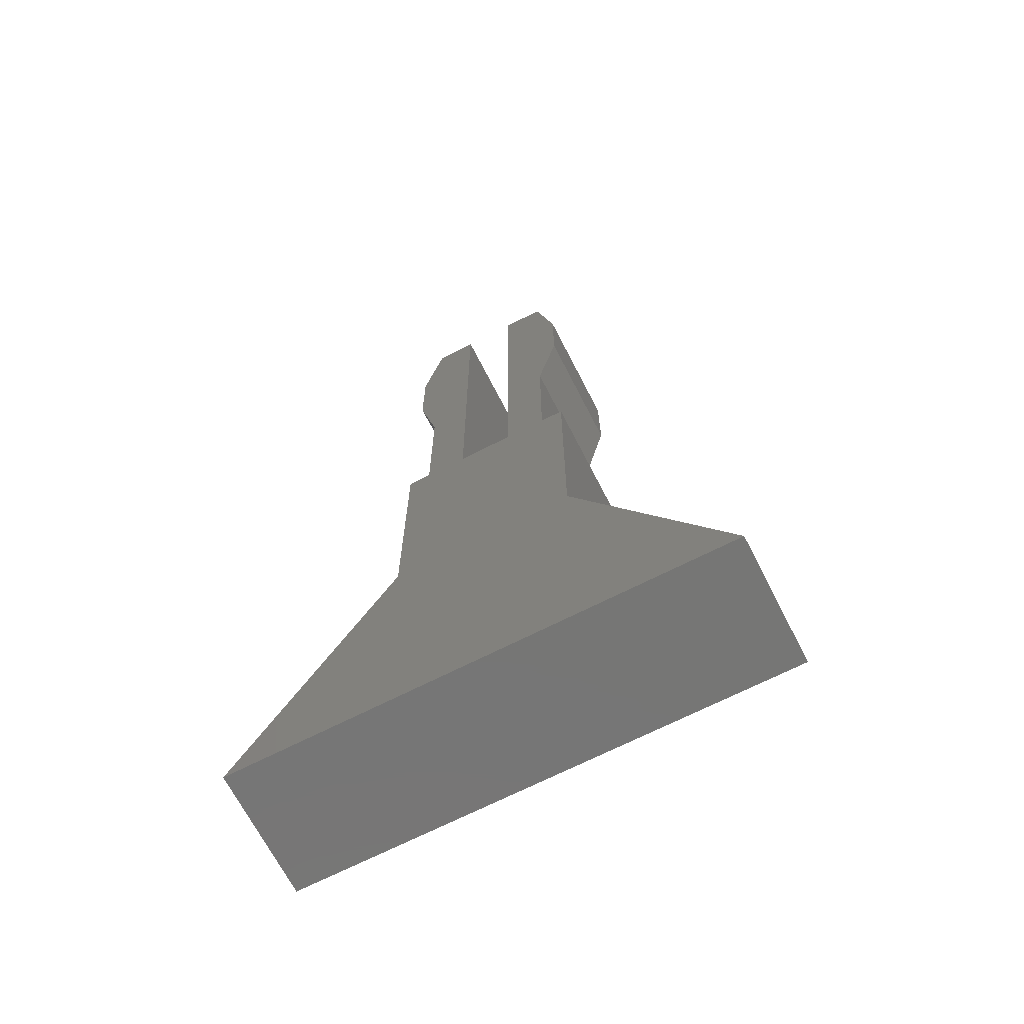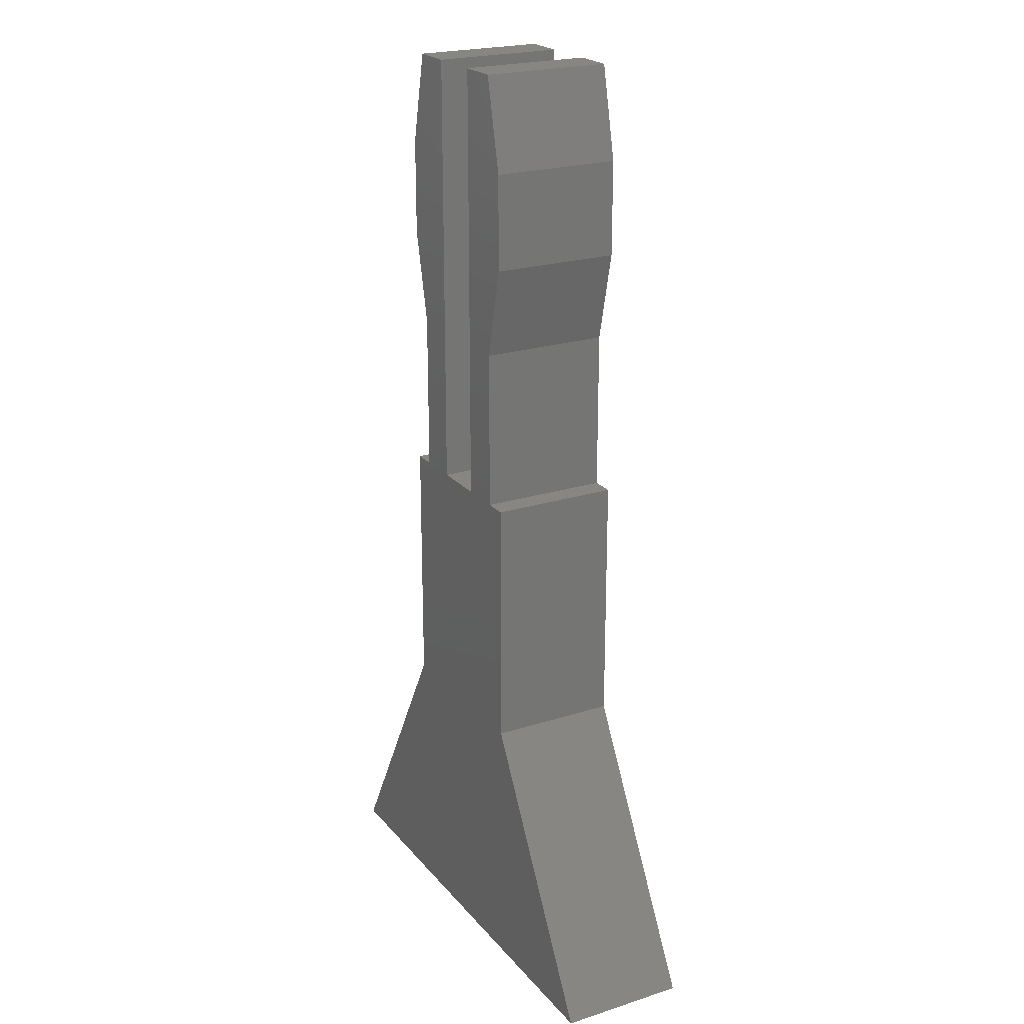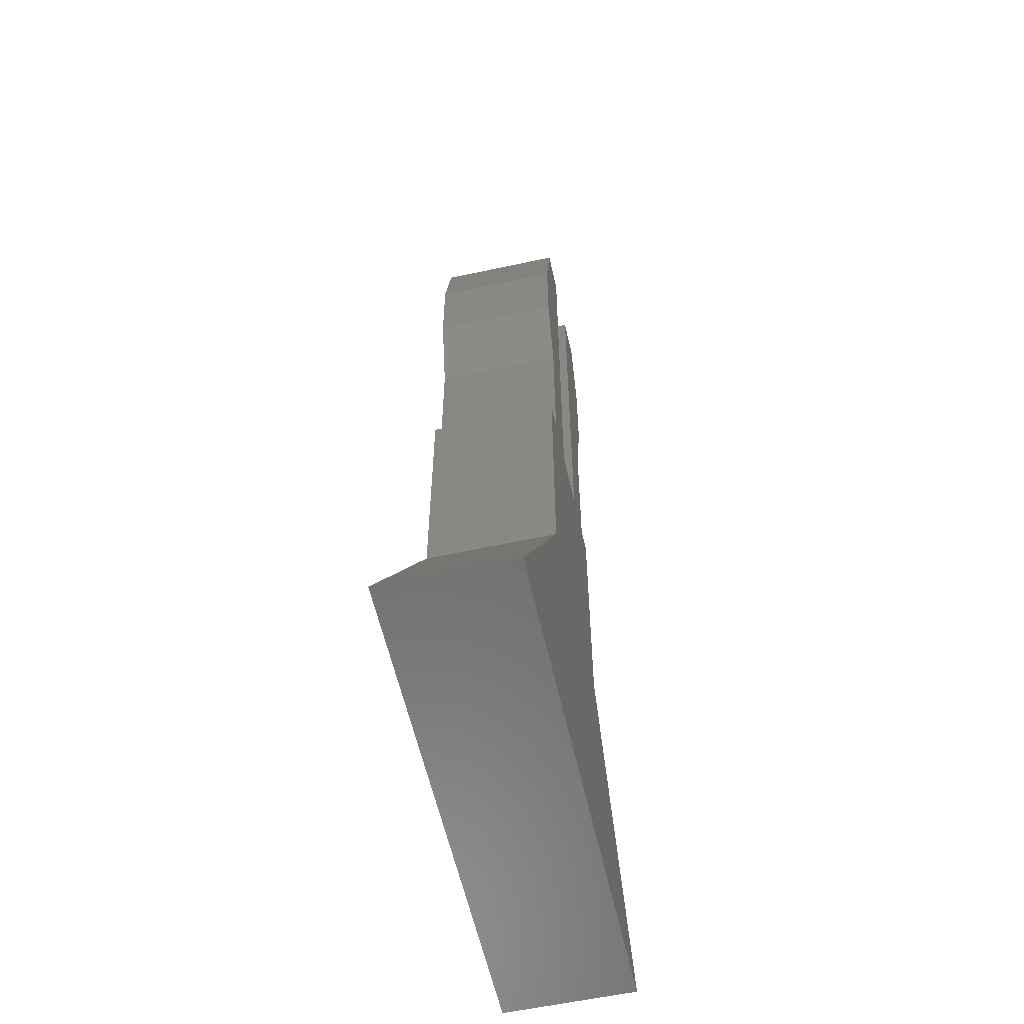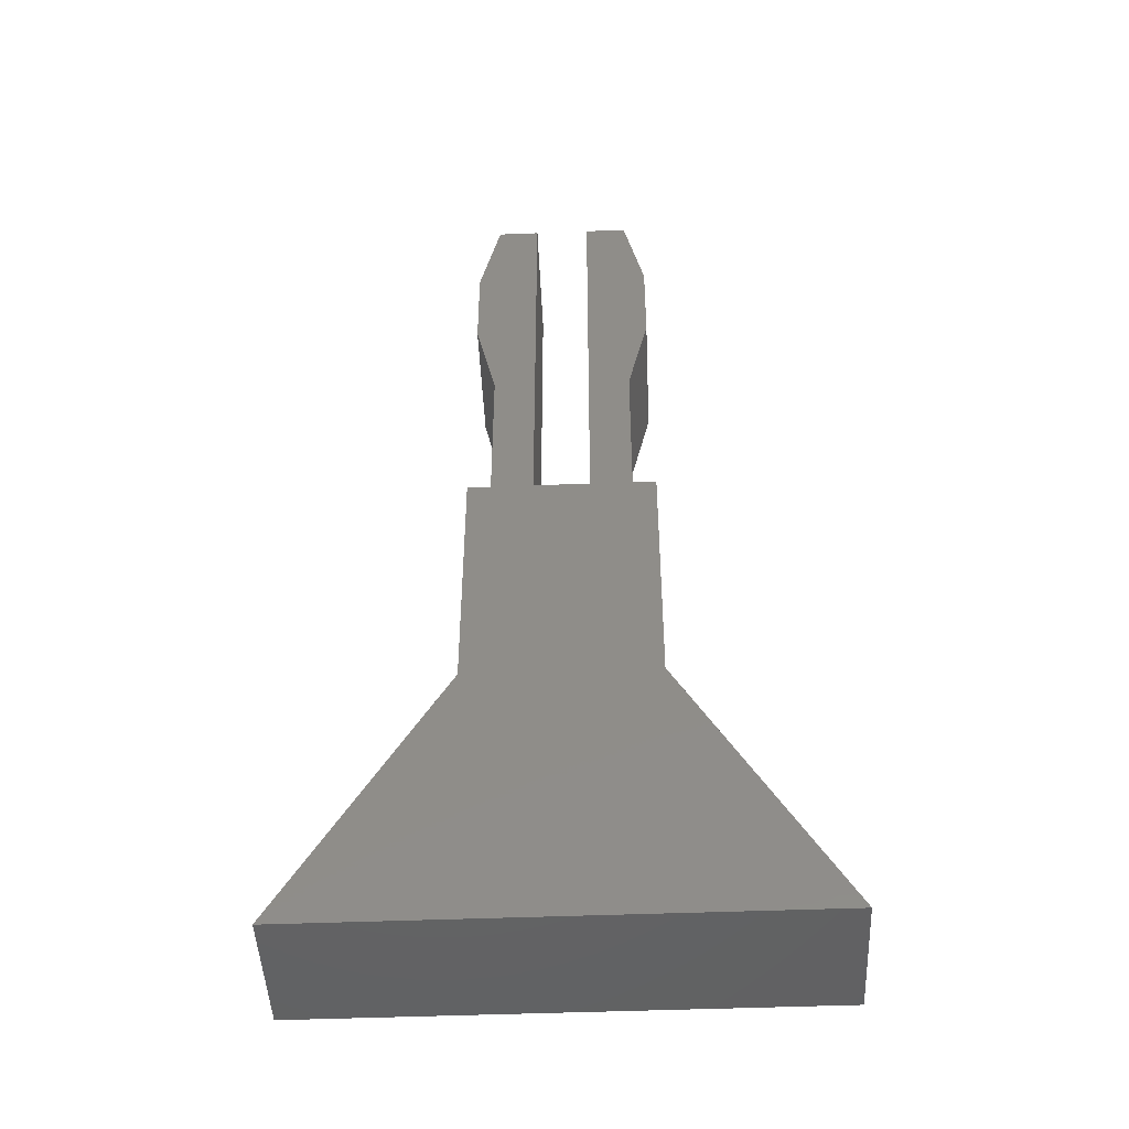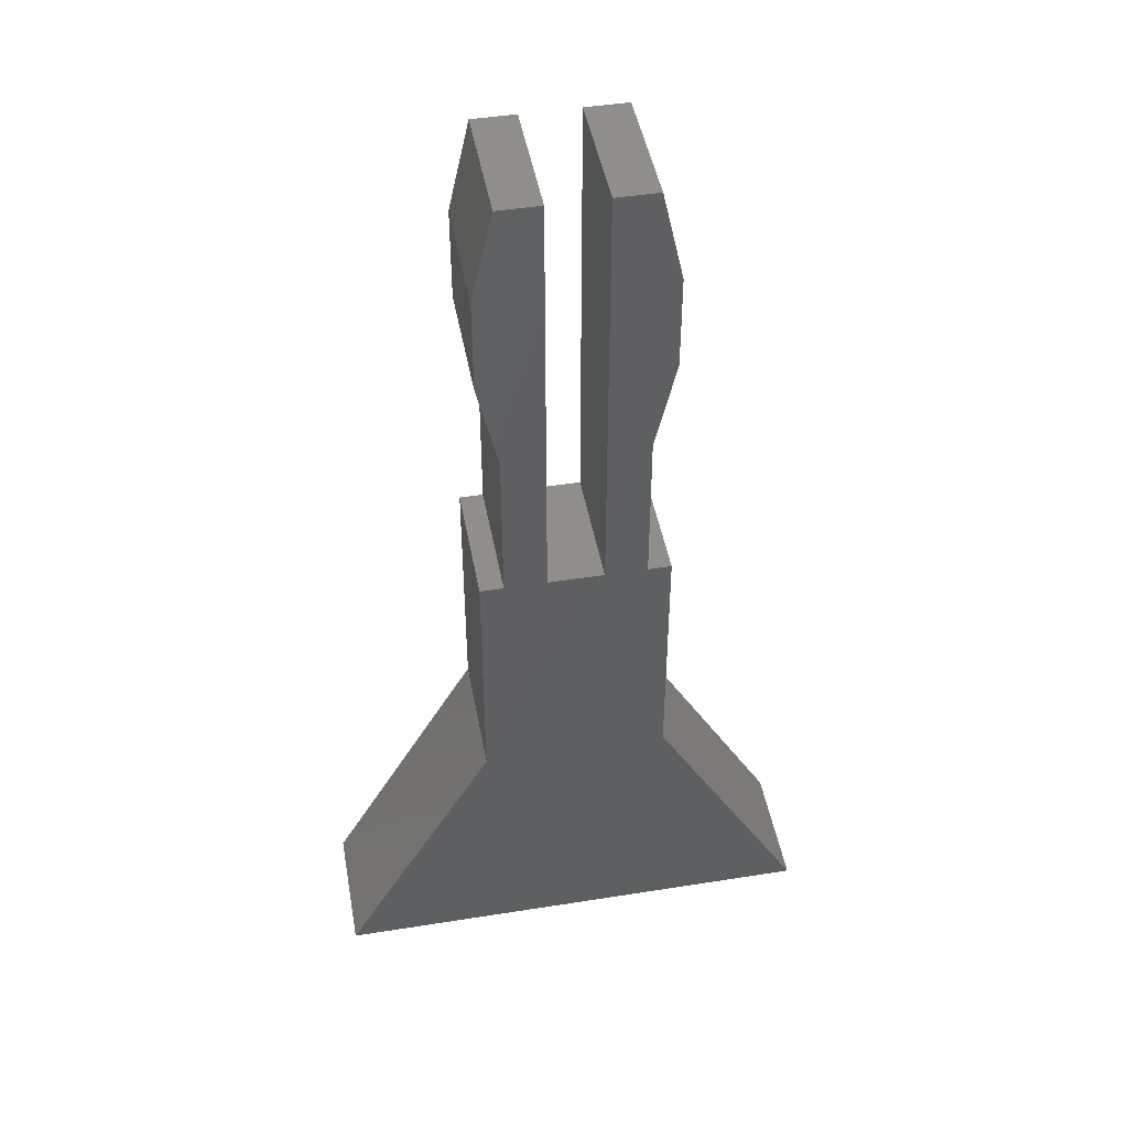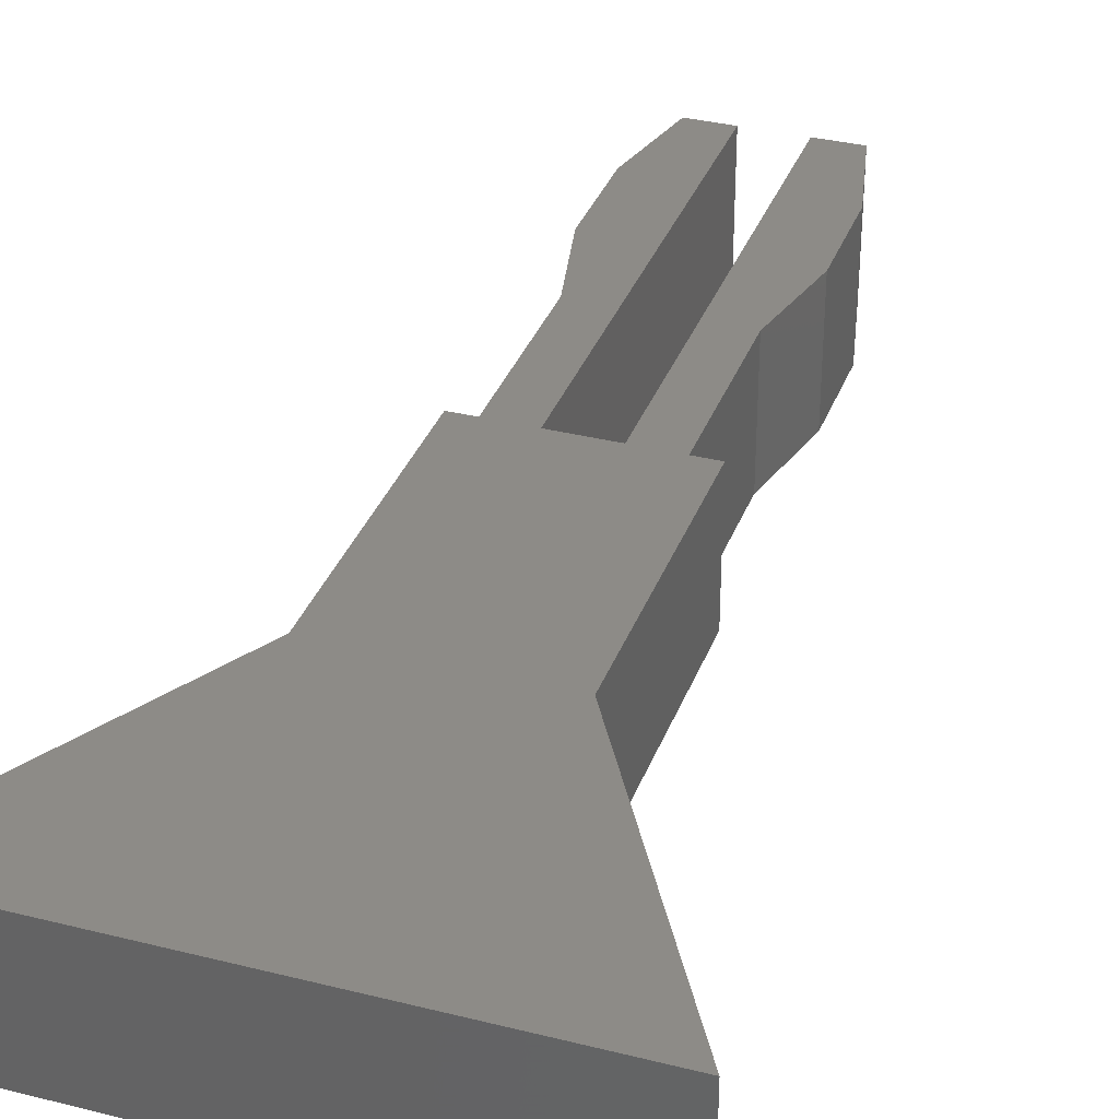
<metadata>
{"format":"stl","ext":"stl","renderer":"f3d","projection":"perspective","resolution":1024,"background":"white","views":[{"elev":-68.5,"azim":27.1,"up":"+Y"},{"elev":22.4,"azim":61.2,"up":"+Y"},{"elev":-58.4,"azim":-77.4,"up":"+Y"},{"elev":-47.5,"azim":-177.5,"up":"+Y"},{"elev":46.2,"azim":-10.3,"up":"+Y"},{"elev":34.3,"azim":18.8,"up":"+Z"}]}
</metadata>
<code>
# stl→obj: 40 verts, 76 faces
v -3.15 21.76 4.5
v -0.972 24.96 4.5
v -2.43 24.96 4.5
v 0.972 24.96 4.5
v 3.15 21.76 4.5
v 2.43 24.96 4.5
v 3.15 18.43 4.5
v 2.43 15.23 4.5
v 0.972 9.6 4.5
v 3.24 9.6 4.5
v 2.43 9.6 4.5
v 3.24 0.64 4.5
v -0.972 9.6 4.5
v -2.43 15.23 4.5
v -2.43 9.6 4.5
v -3.24 0.64 4.5
v -3.24 9.6 4.5
v 8.64 -8.96 4.5
v -8.64 -8.96 4.5
v -3.15 18.43 4.5
v 3.24 9.6 0
v 3.24 0.64 0
v 2.43 9.6 0
v -2.43 9.6 0
v -3.24 9.6 0
v 0.972 9.6 0
v -0.972 9.6 0
v -3.24 0.64 0
v 2.43 15.23 0
v 0.972 24.96 0
v -2.43 15.23 0
v 8.64 -8.96 0
v -8.64 -8.96 0
v 3.15 21.76 0
v 3.15 18.43 0
v 2.43 24.96 0
v -0.972 24.96 0
v -3.15 18.43 0
v -3.15 21.76 0
v -2.43 24.96 0
f 1 2 3
f 4 5 6
f 5 4 7
f 7 4 8
f 9 8 4
f 10 11 12
f 8 9 11
f 11 9 12
f 13 12 9
f 2 14 13
f 15 13 14
f 16 13 15
f 13 16 12
f 16 15 17
f 12 16 18
f 18 16 19
f 20 2 1
f 2 20 14
f 12 21 10
f 21 12 22
f 21 11 10
f 11 21 23
f 24 17 15
f 17 24 25
f 26 13 9
f 13 26 27
f 28 17 25
f 17 28 16
f 22 23 21
f 26 29 23
f 30 29 26
f 22 26 23
f 22 27 26
f 31 27 24
f 28 27 22
f 28 22 32
f 27 28 24
f 28 32 33
f 29 34 35
f 34 29 36
f 29 30 36
f 27 31 37
f 38 37 31
f 39 37 38
f 37 39 40
f 24 28 25
f 18 22 12
f 22 18 32
f 33 16 28
f 16 33 19
f 33 18 19
f 18 33 32
f 8 35 7
f 35 8 29
f 7 34 5
f 34 7 35
f 5 36 6
f 36 5 34
f 36 4 6
f 4 36 30
f 26 4 30
f 4 26 9
f 11 29 8
f 29 11 23
f 39 3 40
f 3 39 1
f 38 1 39
f 1 38 20
f 31 20 38
f 20 31 14
f 24 14 31
f 14 24 15
f 13 37 2
f 37 13 27
f 37 3 2
f 3 37 40

</code>
